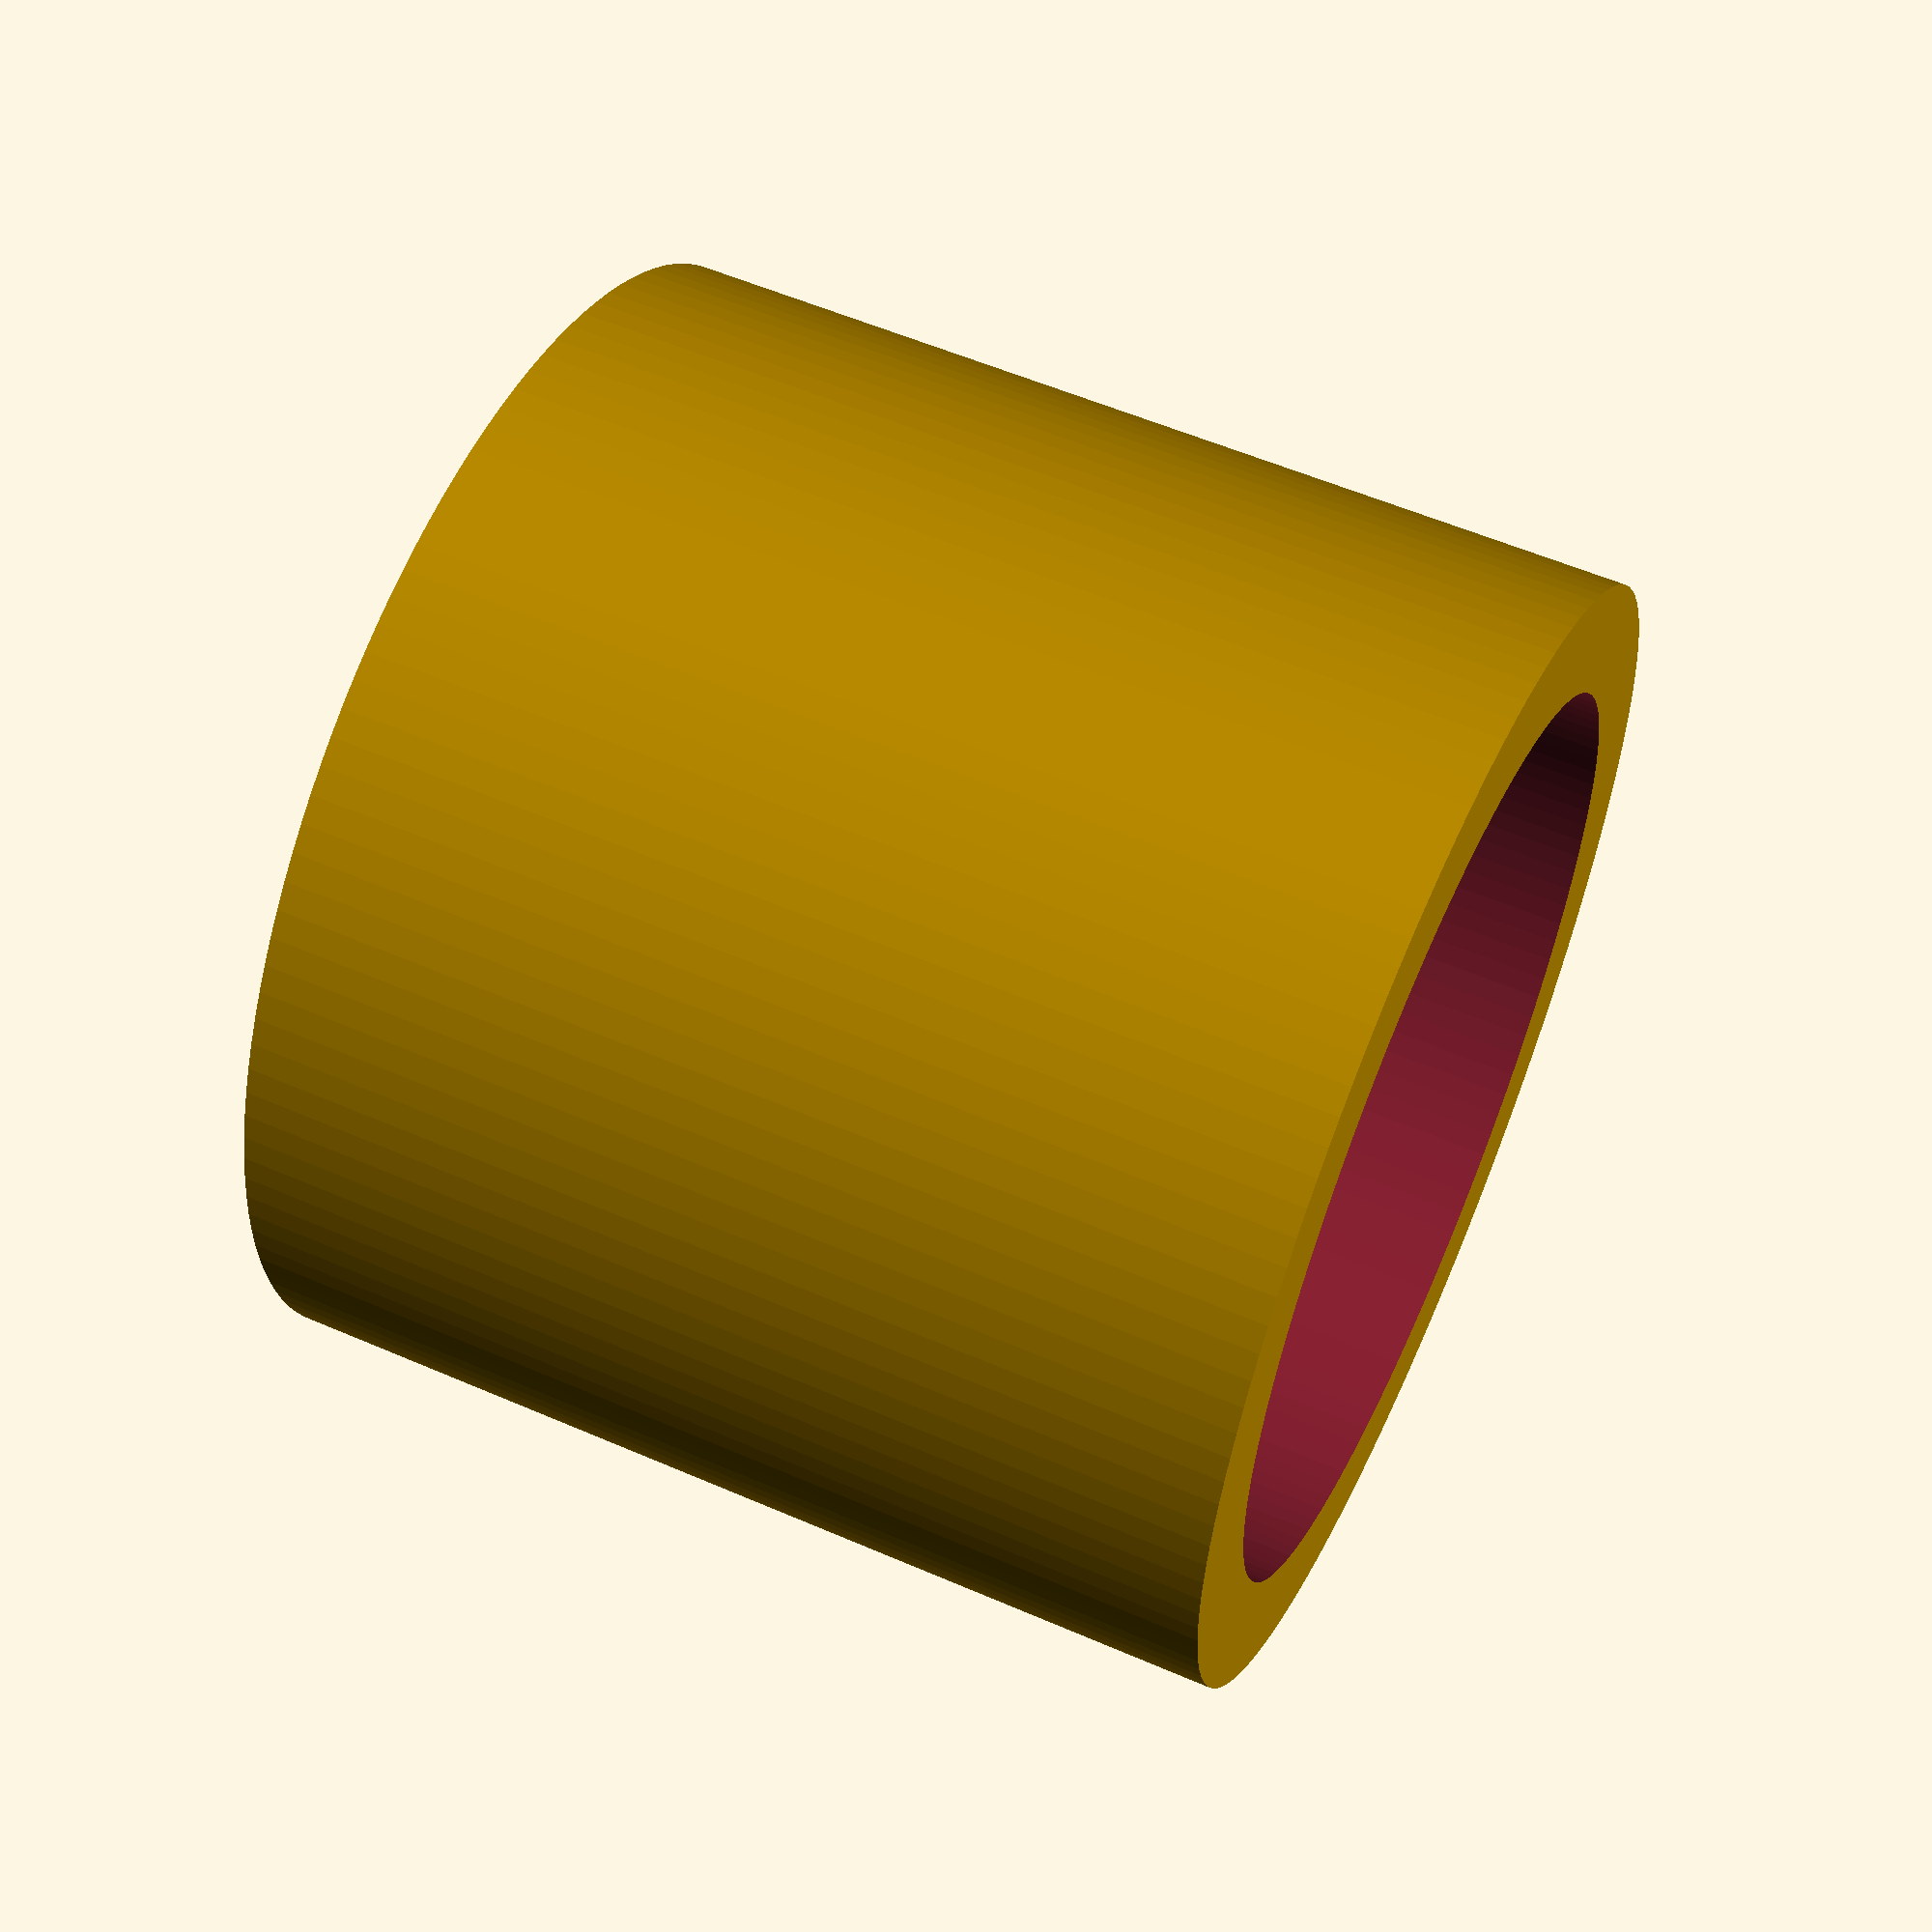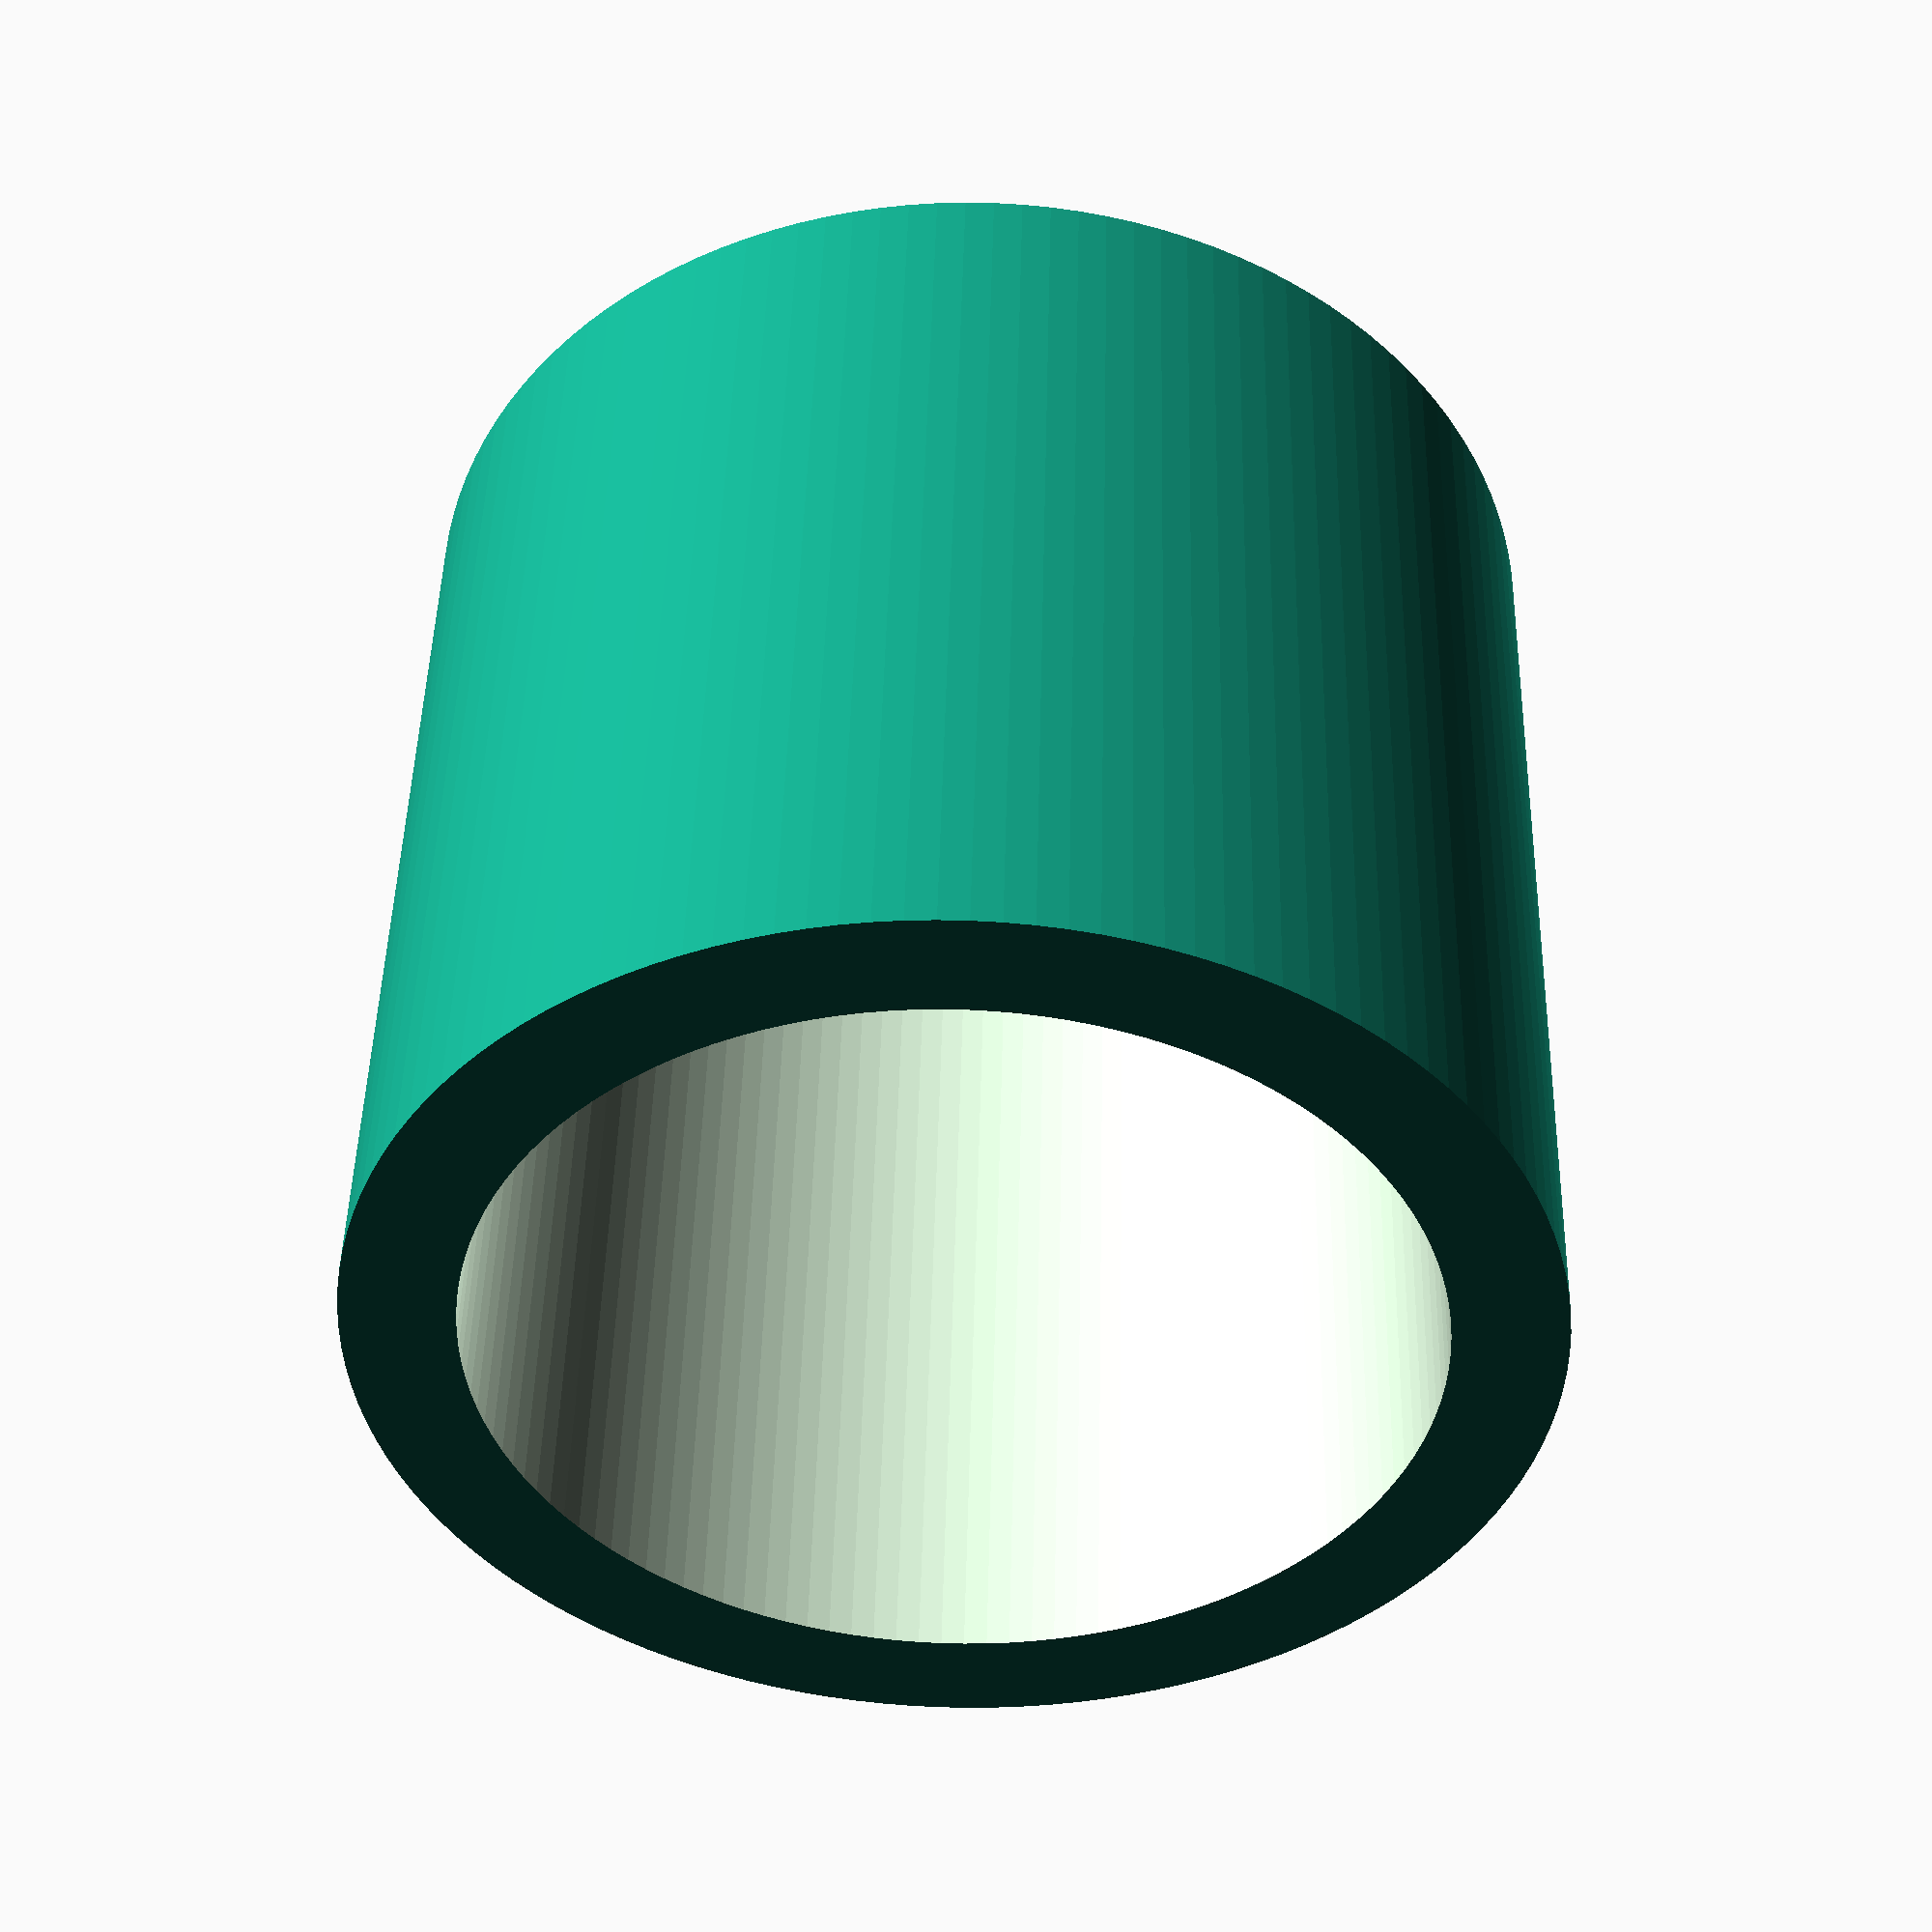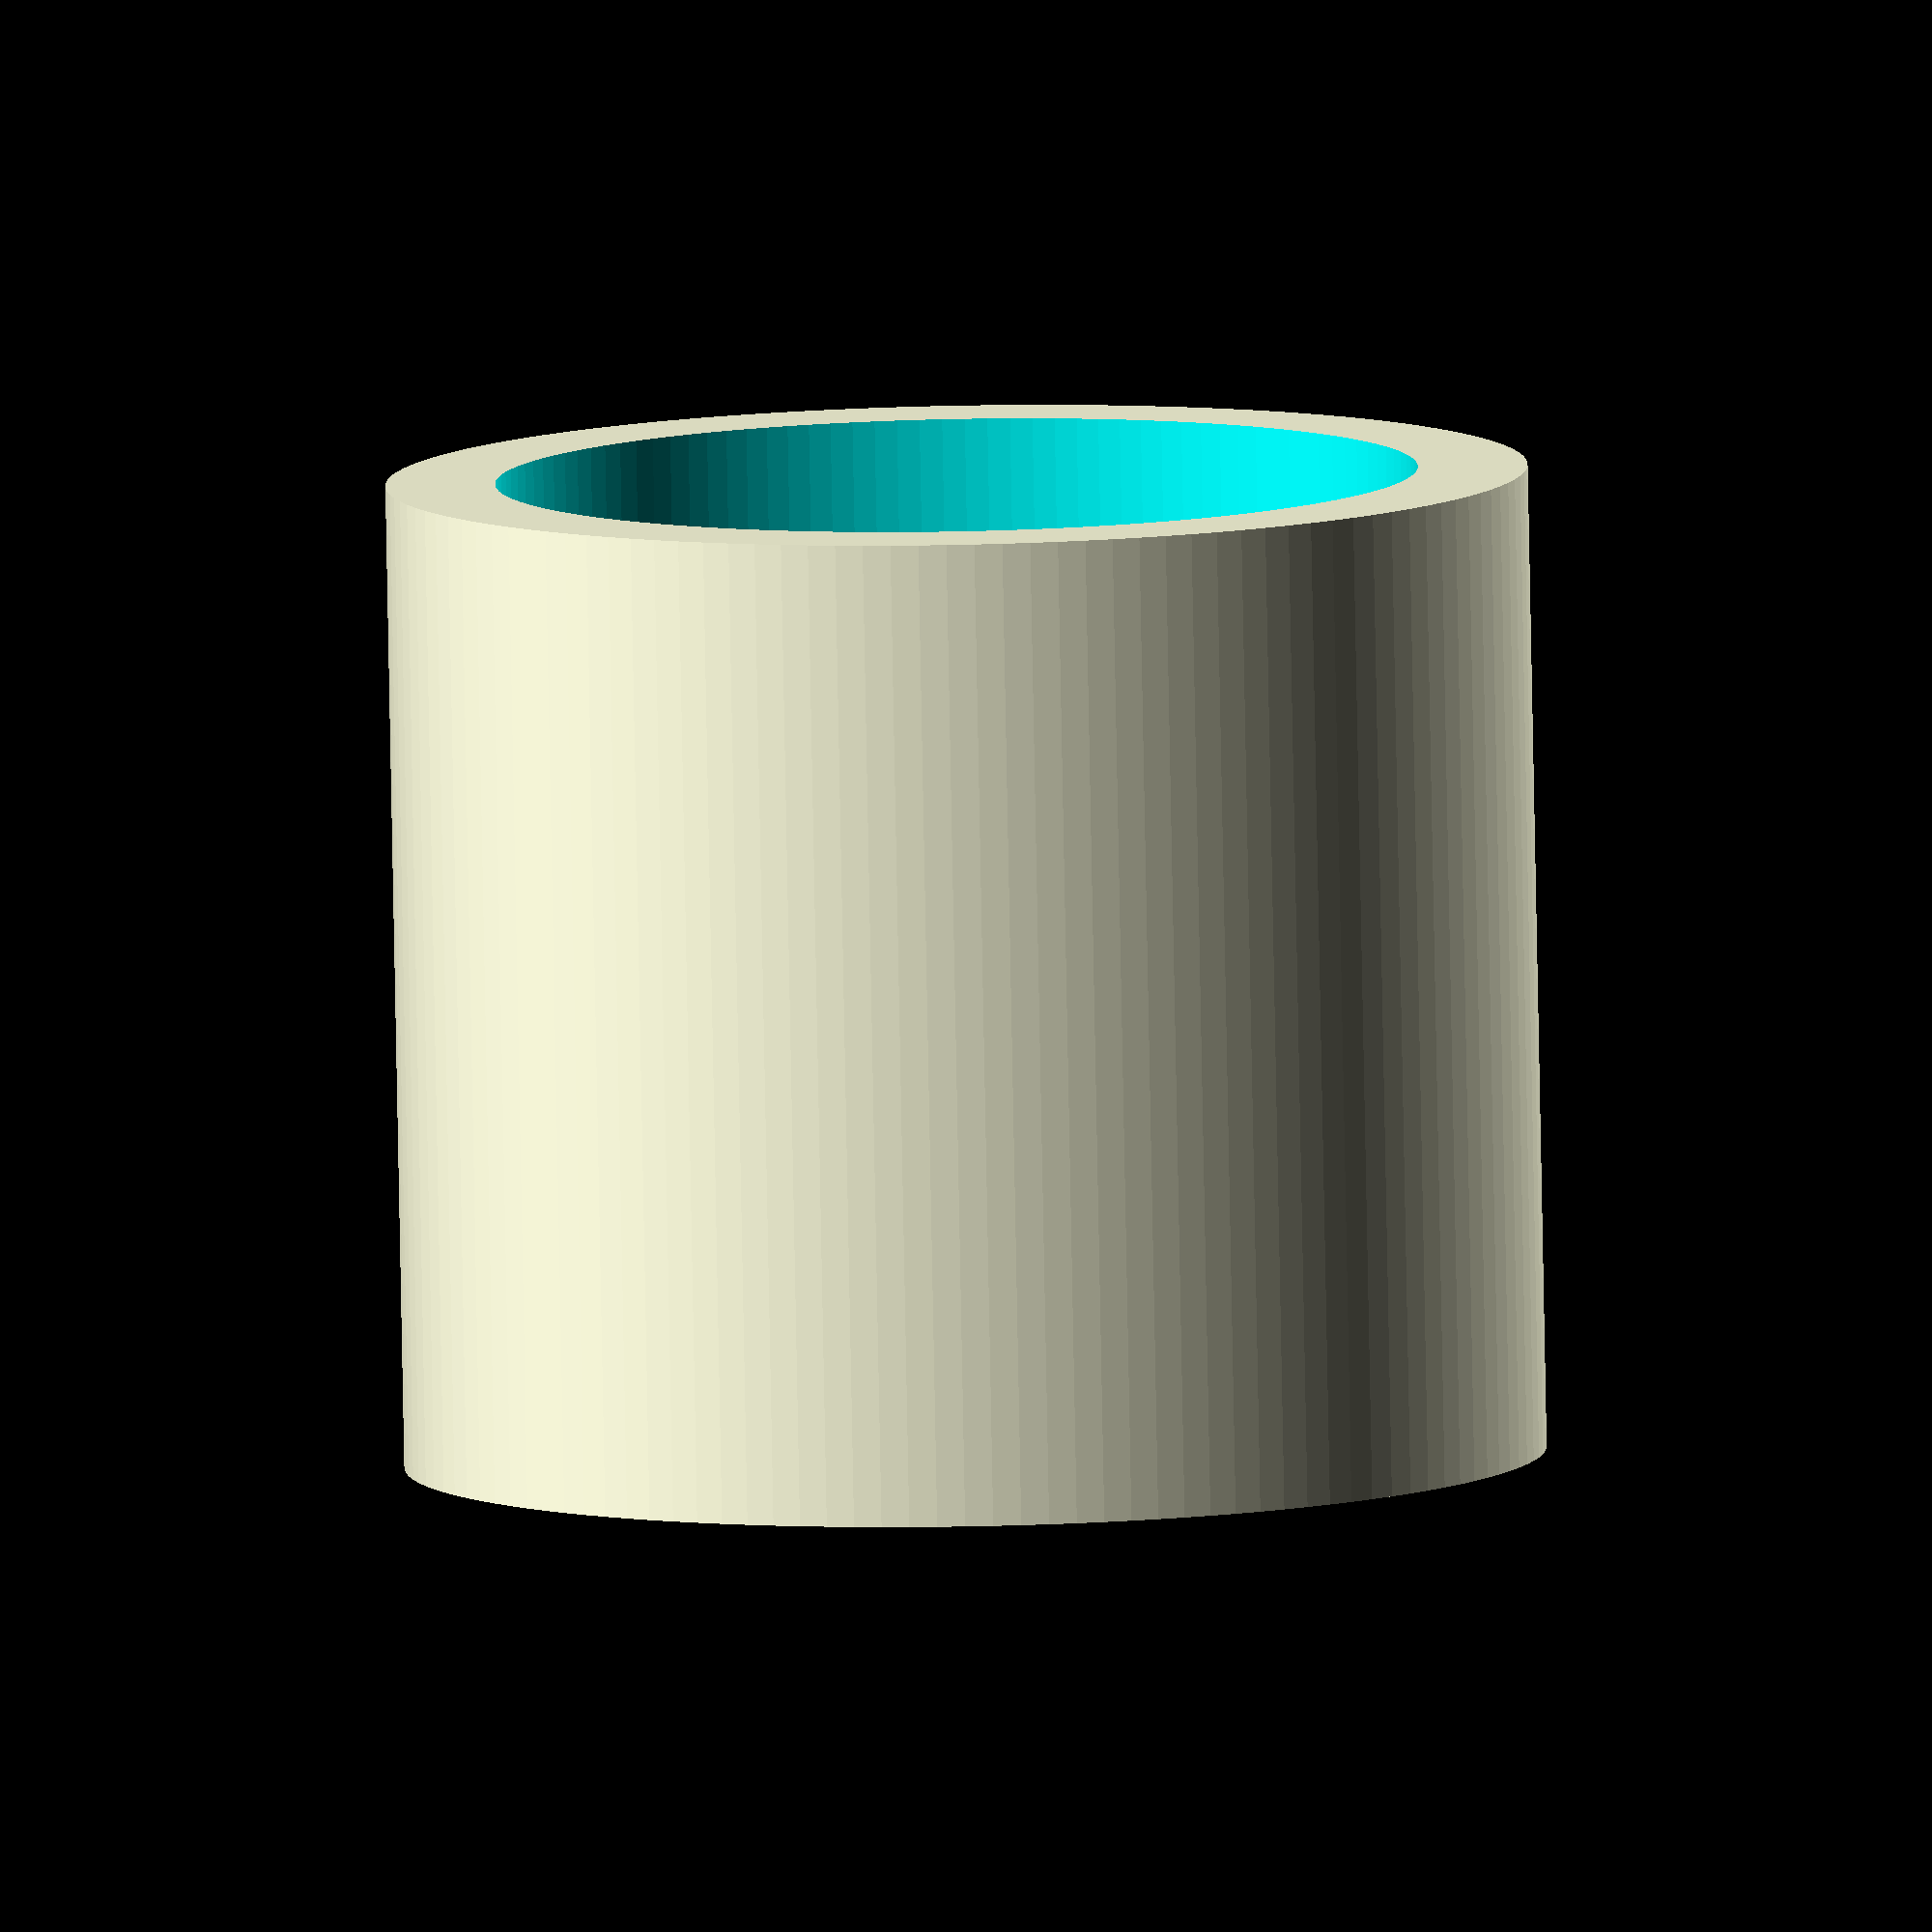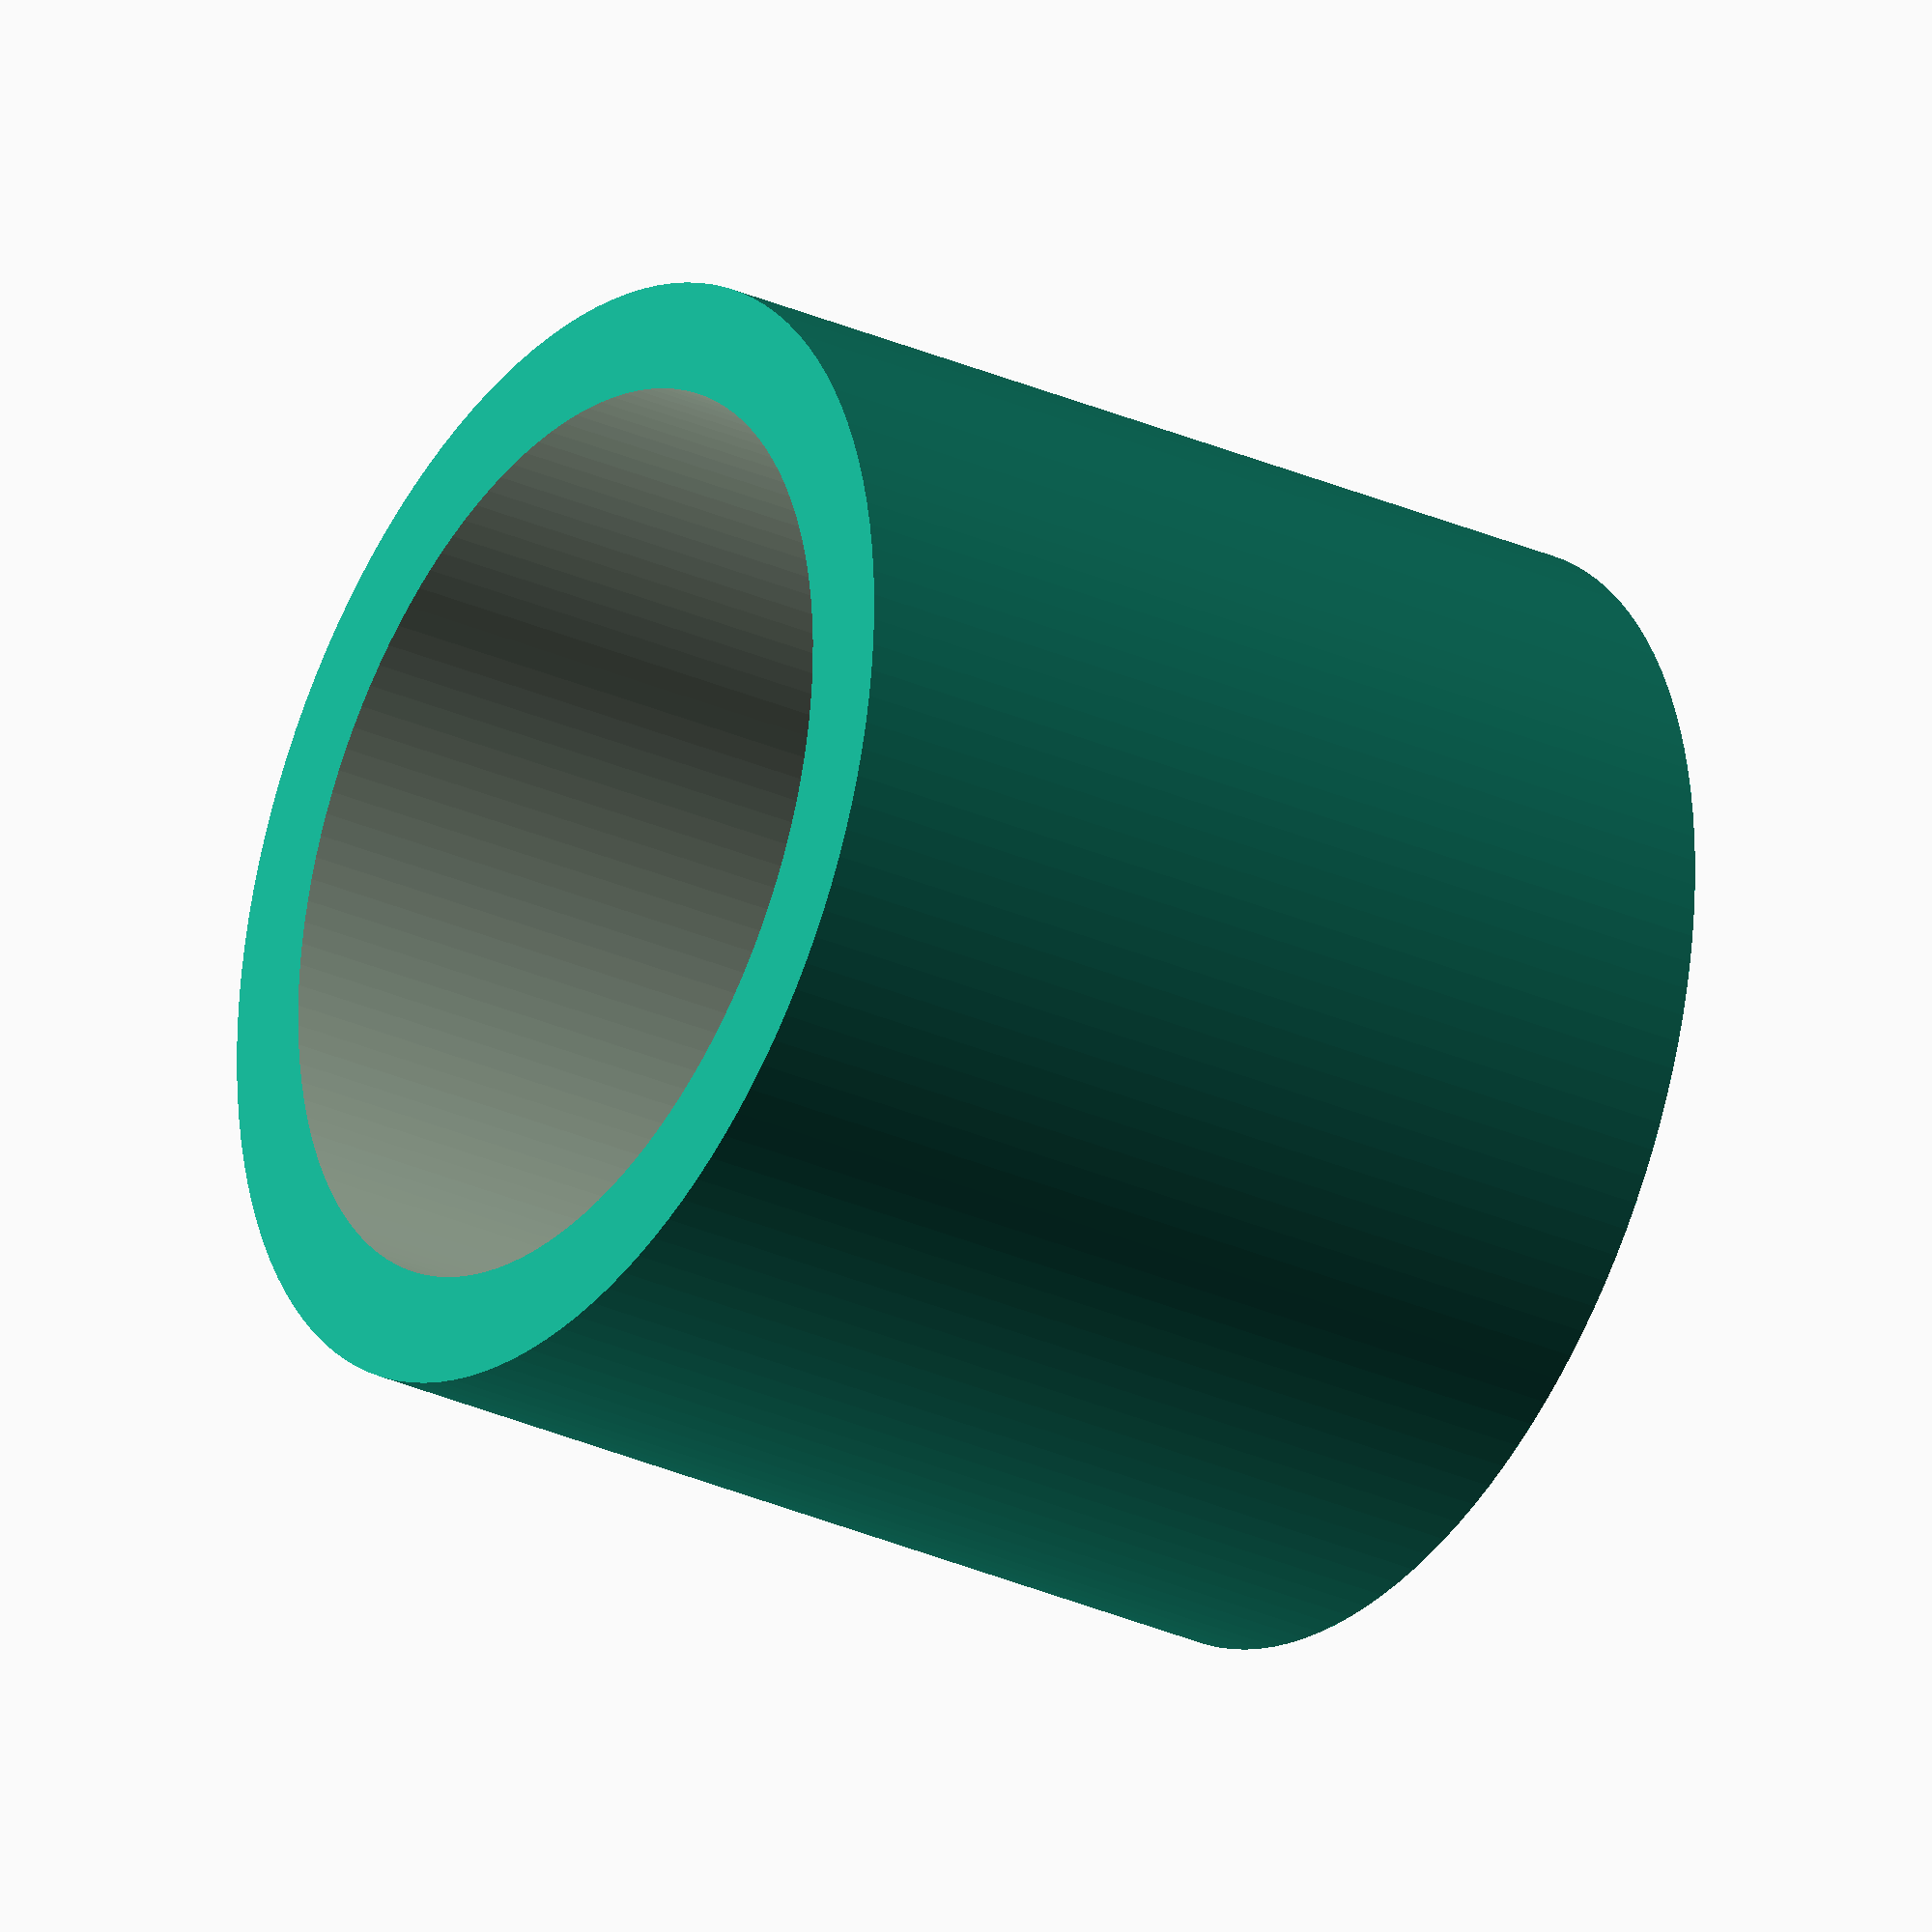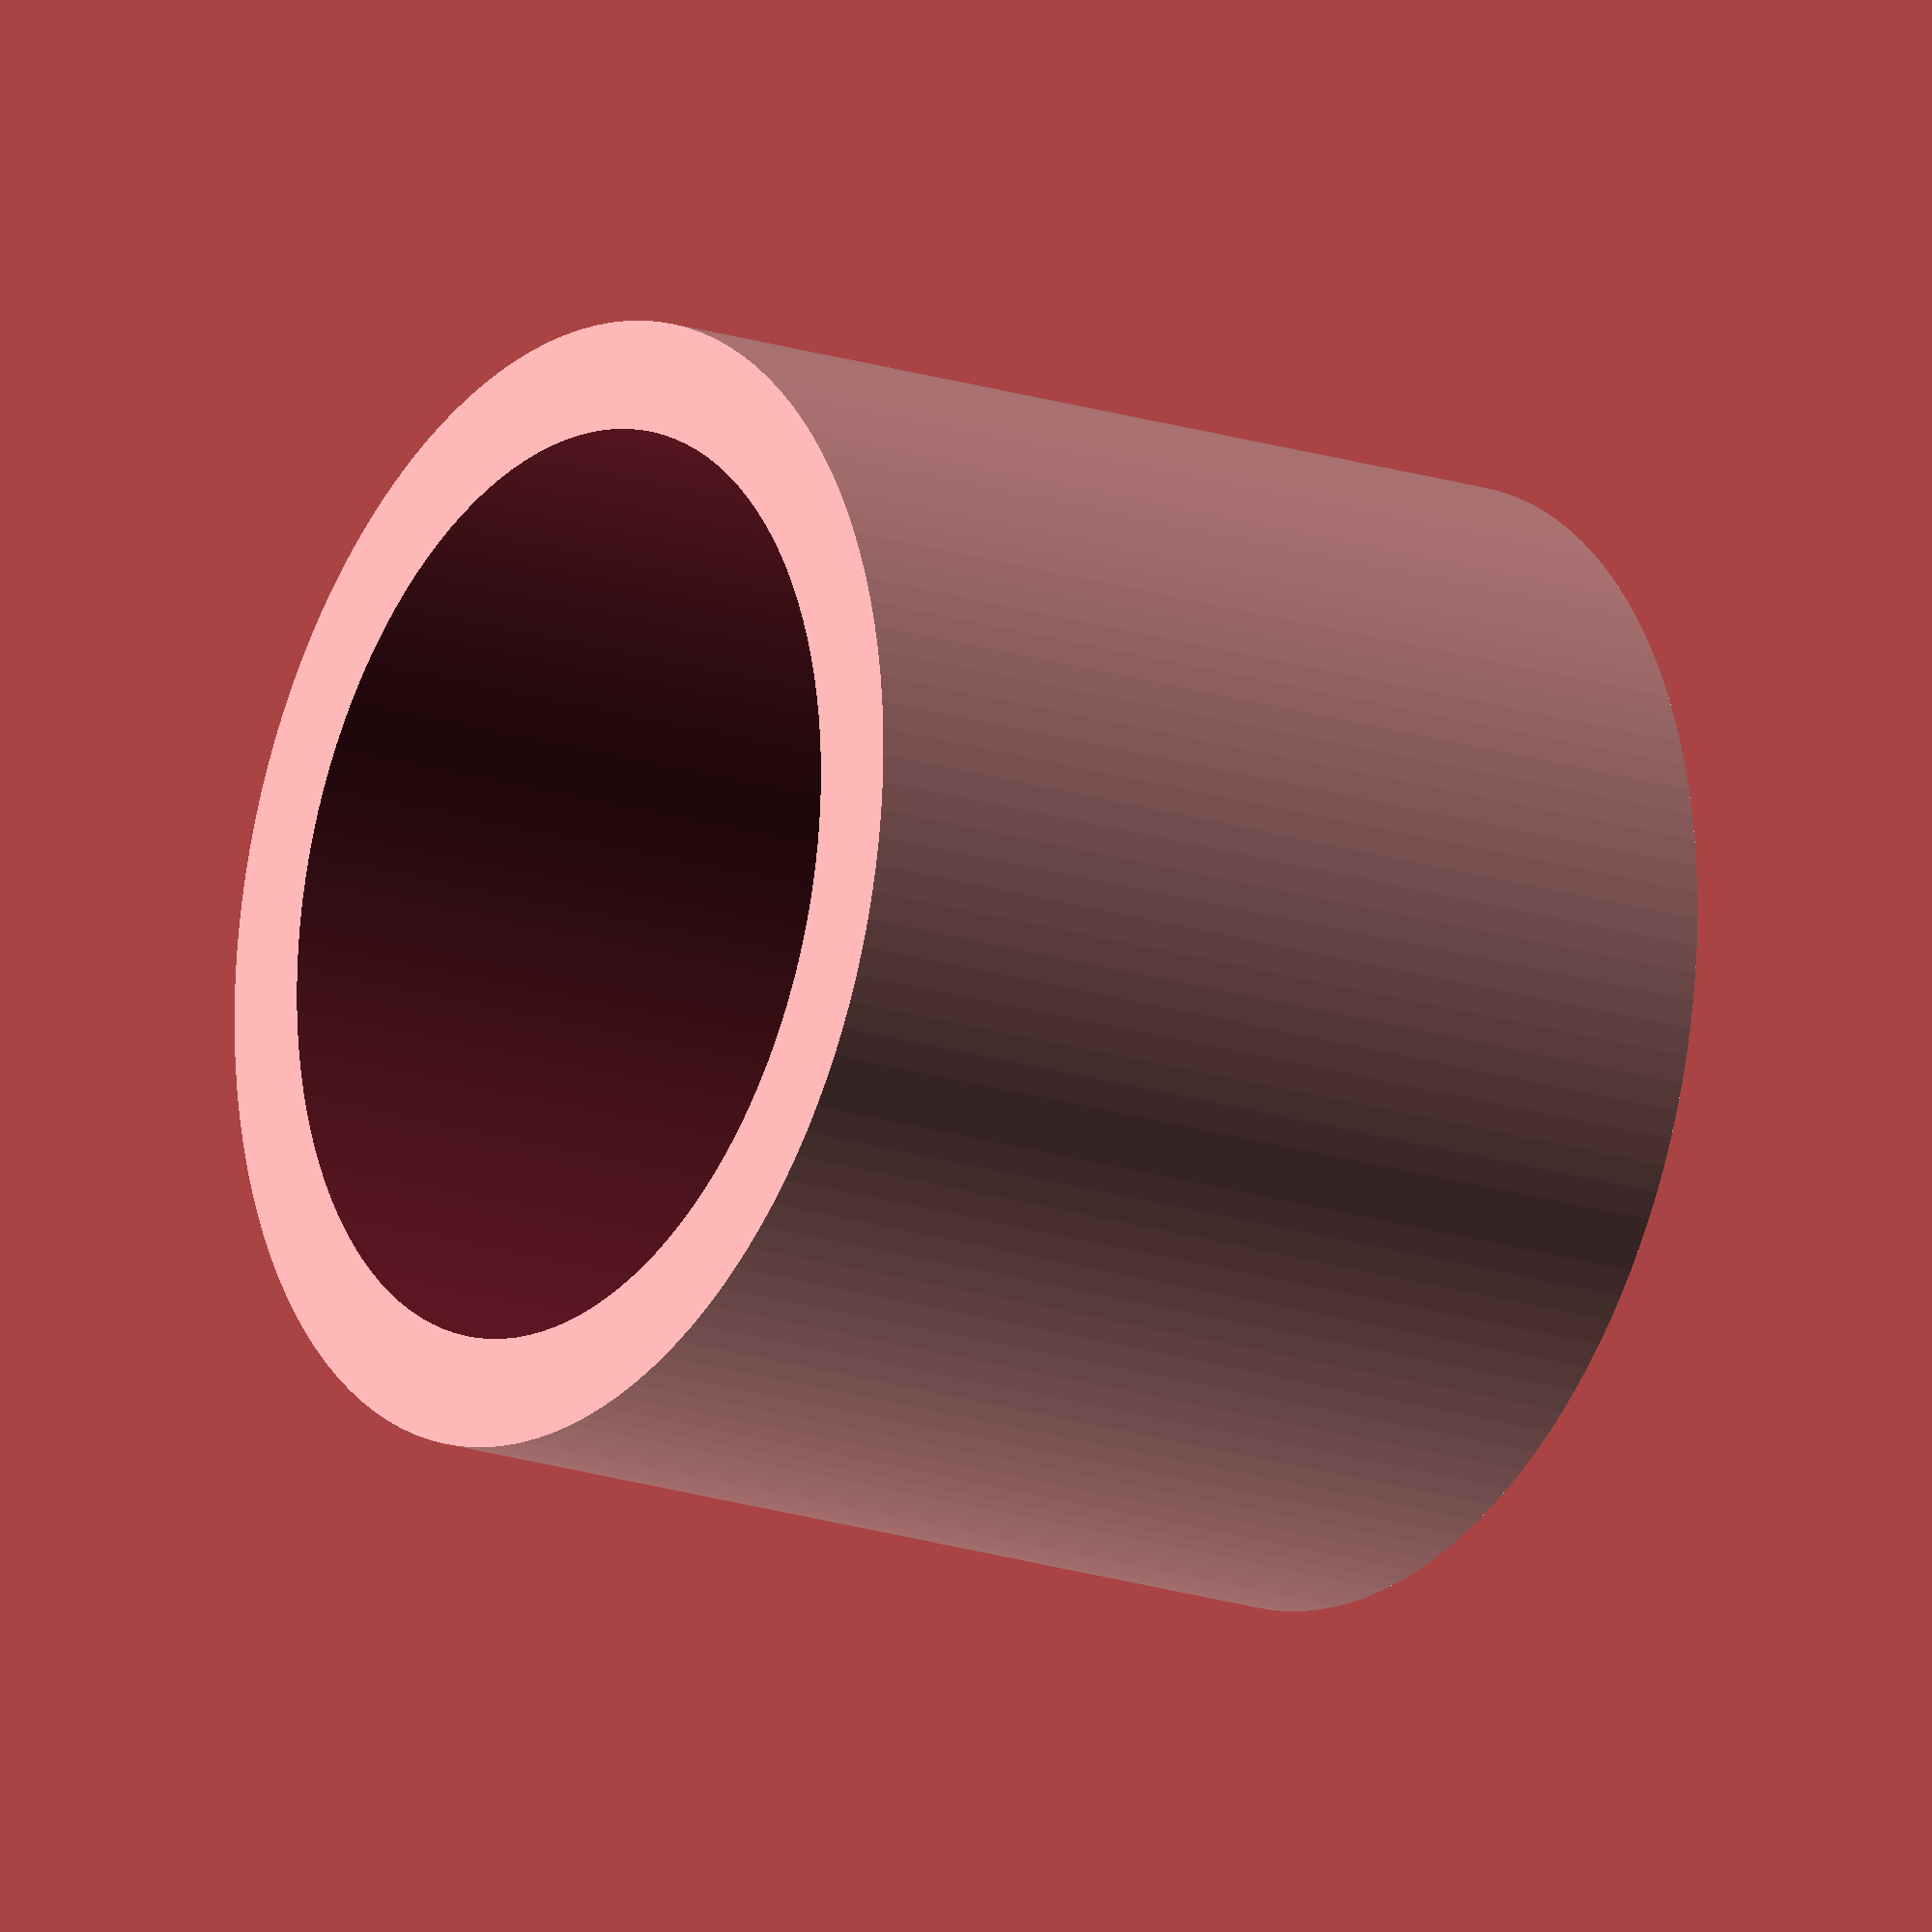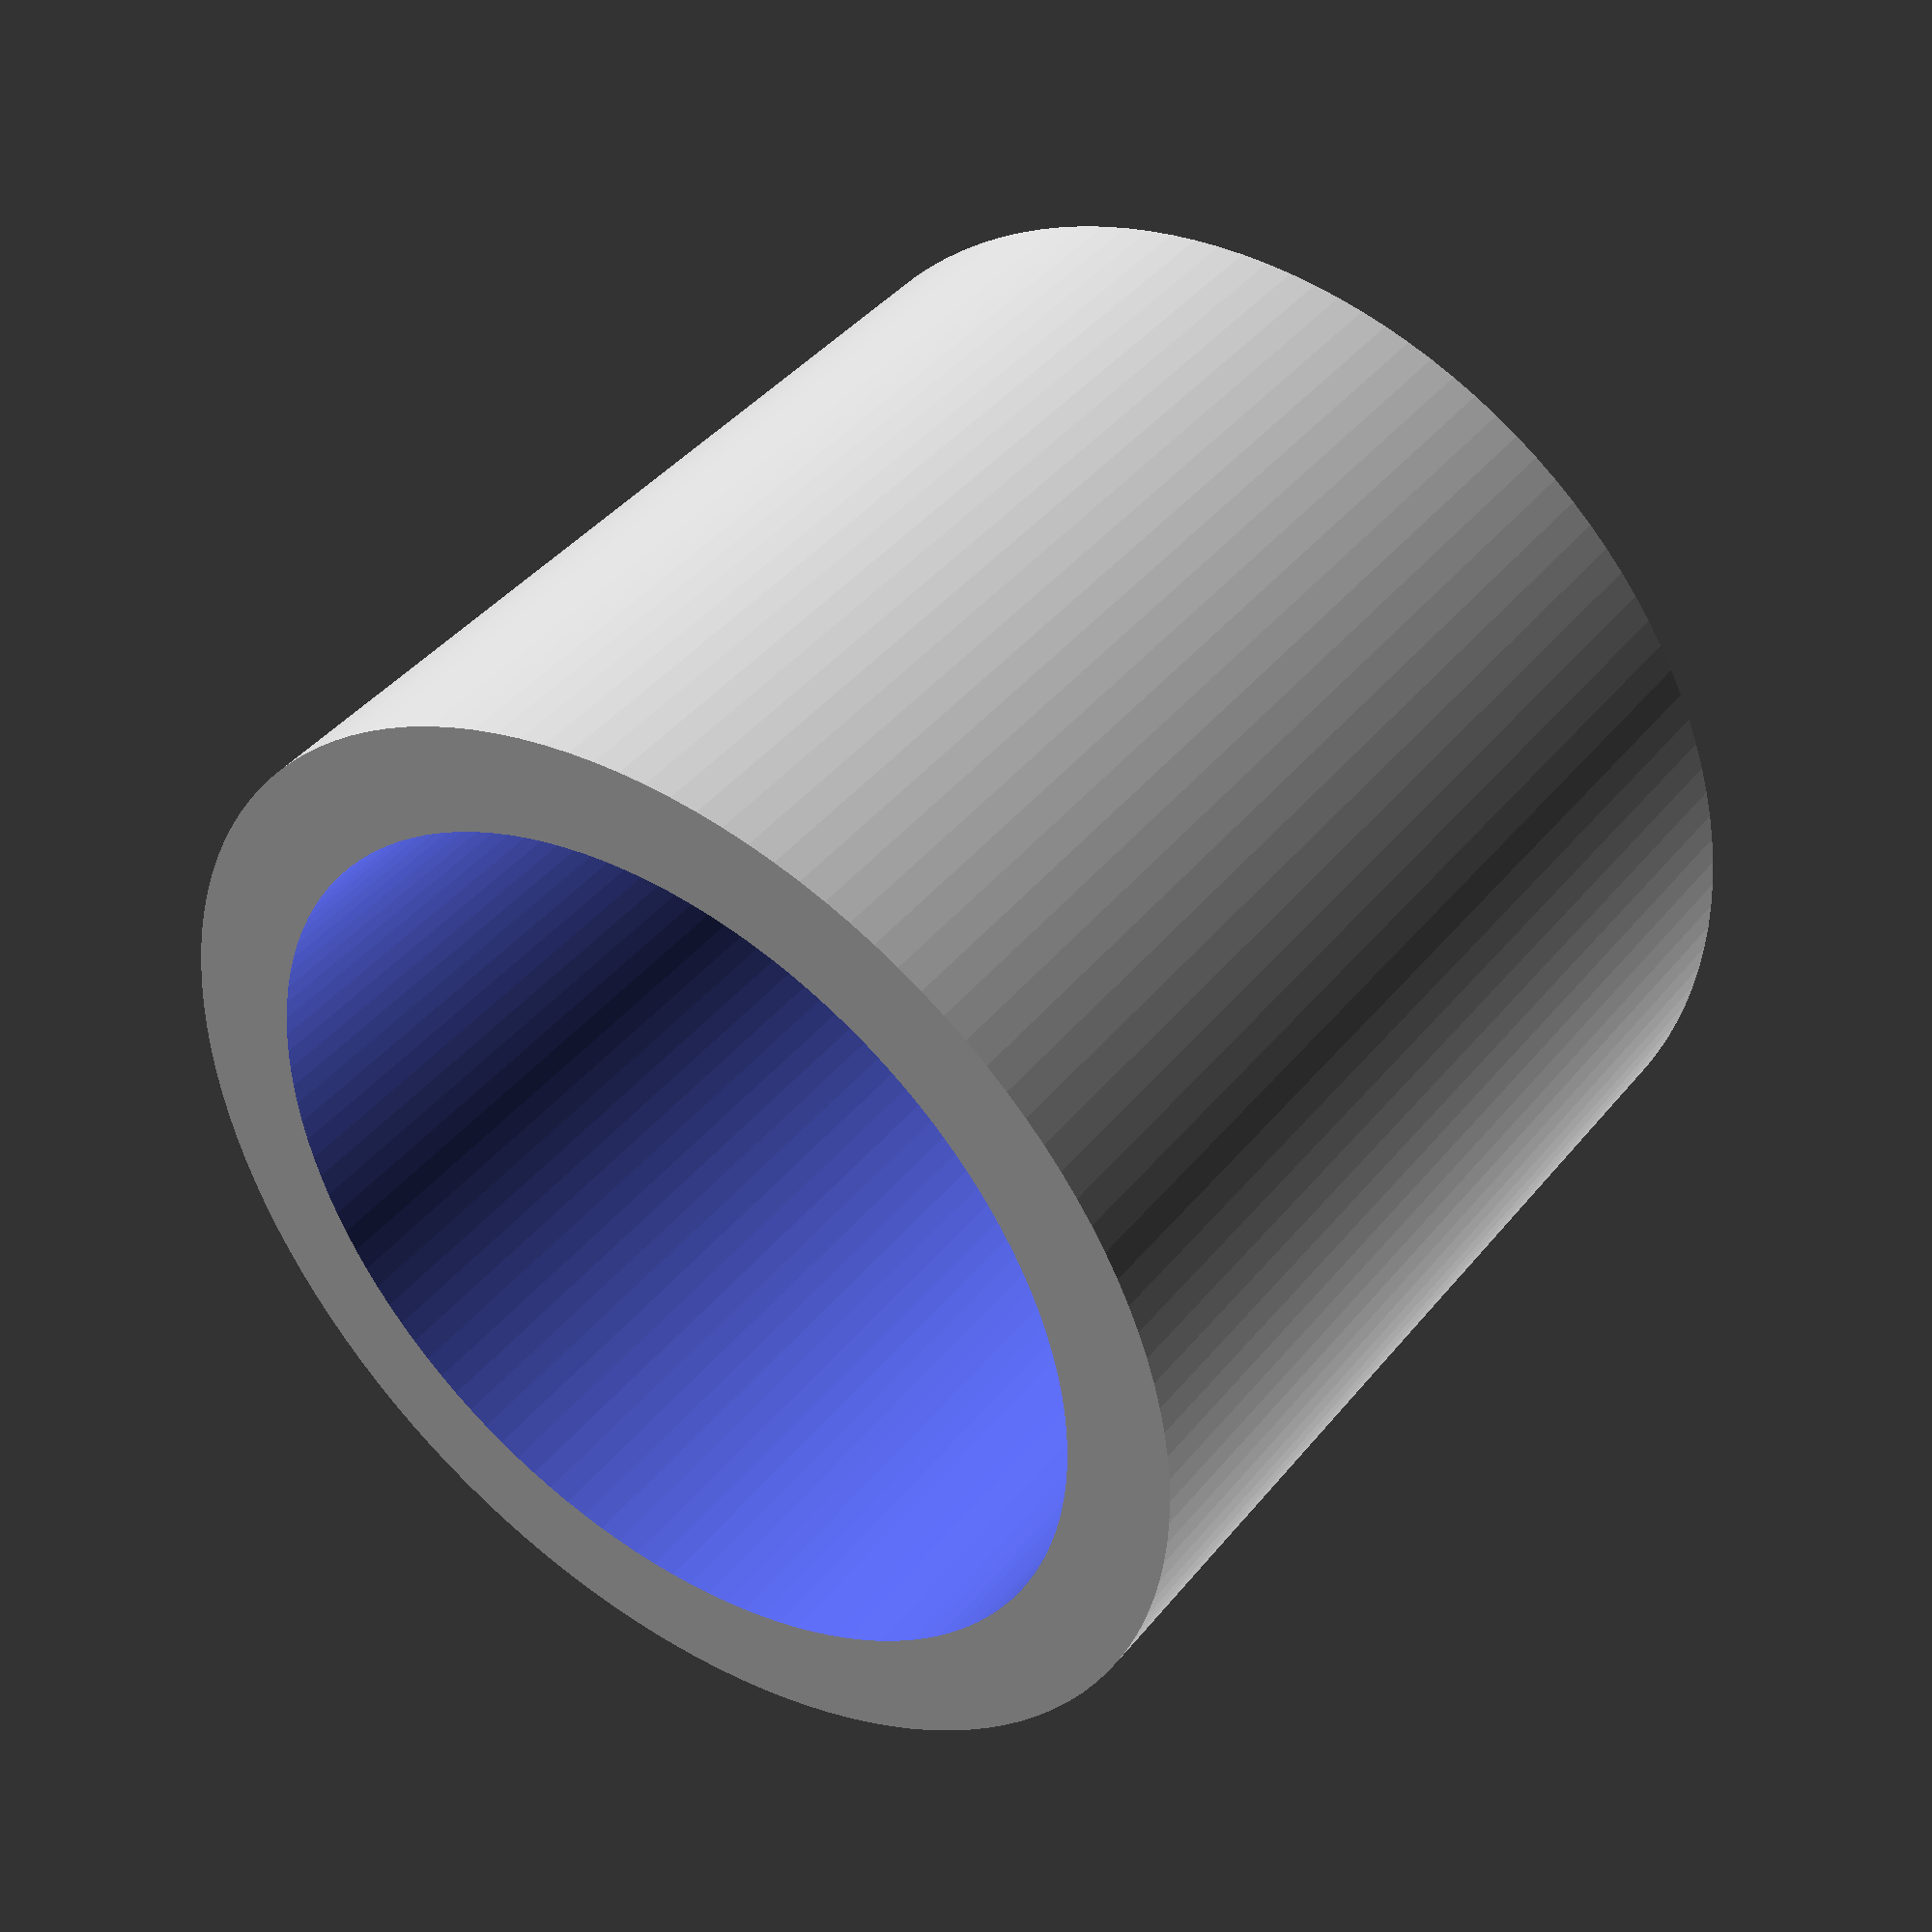
<openscad>
// Definitions
// **************************

innerdia = 8.4;
thick = 2;
length = 9;

//Definition of circle angular resolution
$fn = 128;  


union () {
 difference () {
 
     // main block
   translate ([0,0,0]) cylinder (h=length,r=(thick+innerdia)/2);


       
   //remove inner
   translate ([0,0,-1]) cylinder (h=length+2,r=innerdia/2);
   
  


     
   

         
 };      
};

</openscad>
<views>
elev=124.2 azim=83.2 roll=65.5 proj=p view=solid
elev=133.8 azim=257.5 roll=178.6 proj=p view=solid
elev=263.0 azim=355.4 roll=178.9 proj=o view=wireframe
elev=208.9 azim=55.2 roll=123.9 proj=o view=wireframe
elev=17.0 azim=77.9 roll=235.4 proj=o view=solid
elev=318.5 azim=66.3 roll=215.3 proj=p view=wireframe
</views>
